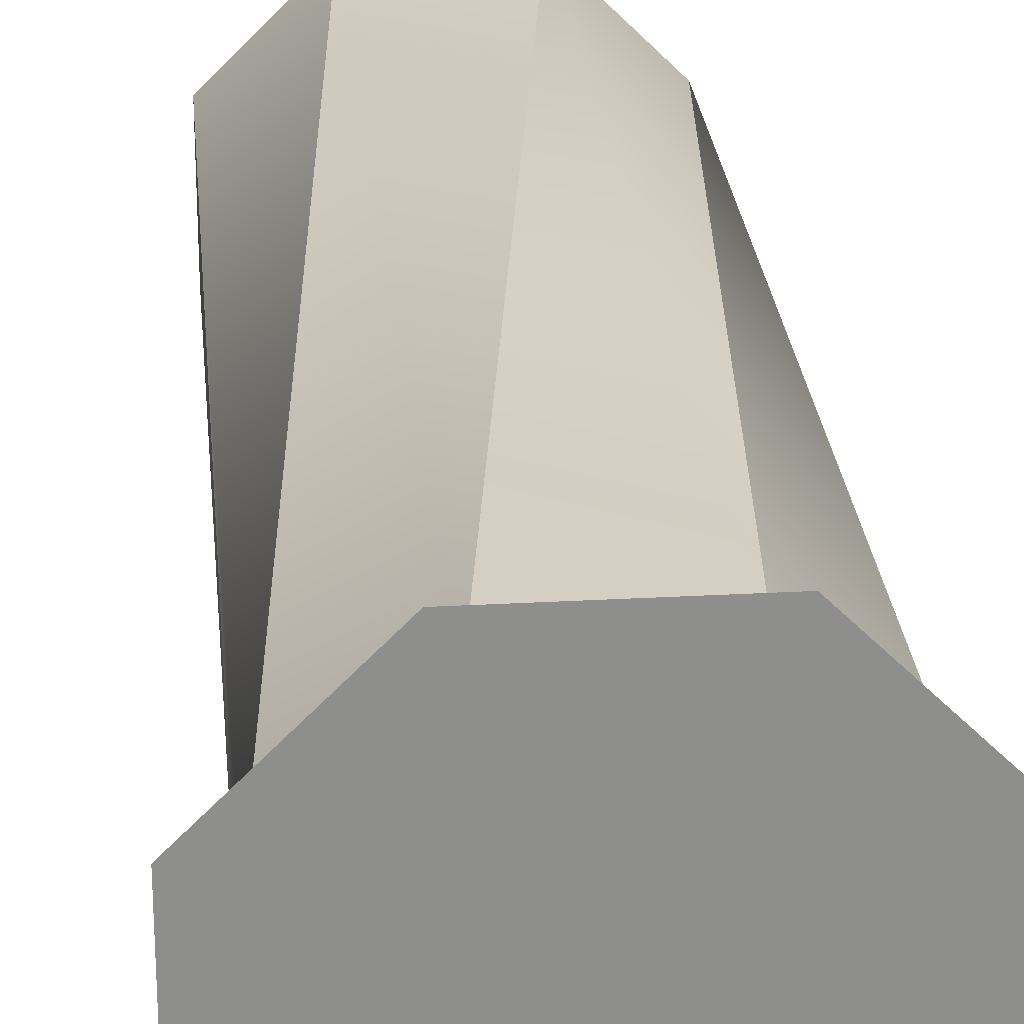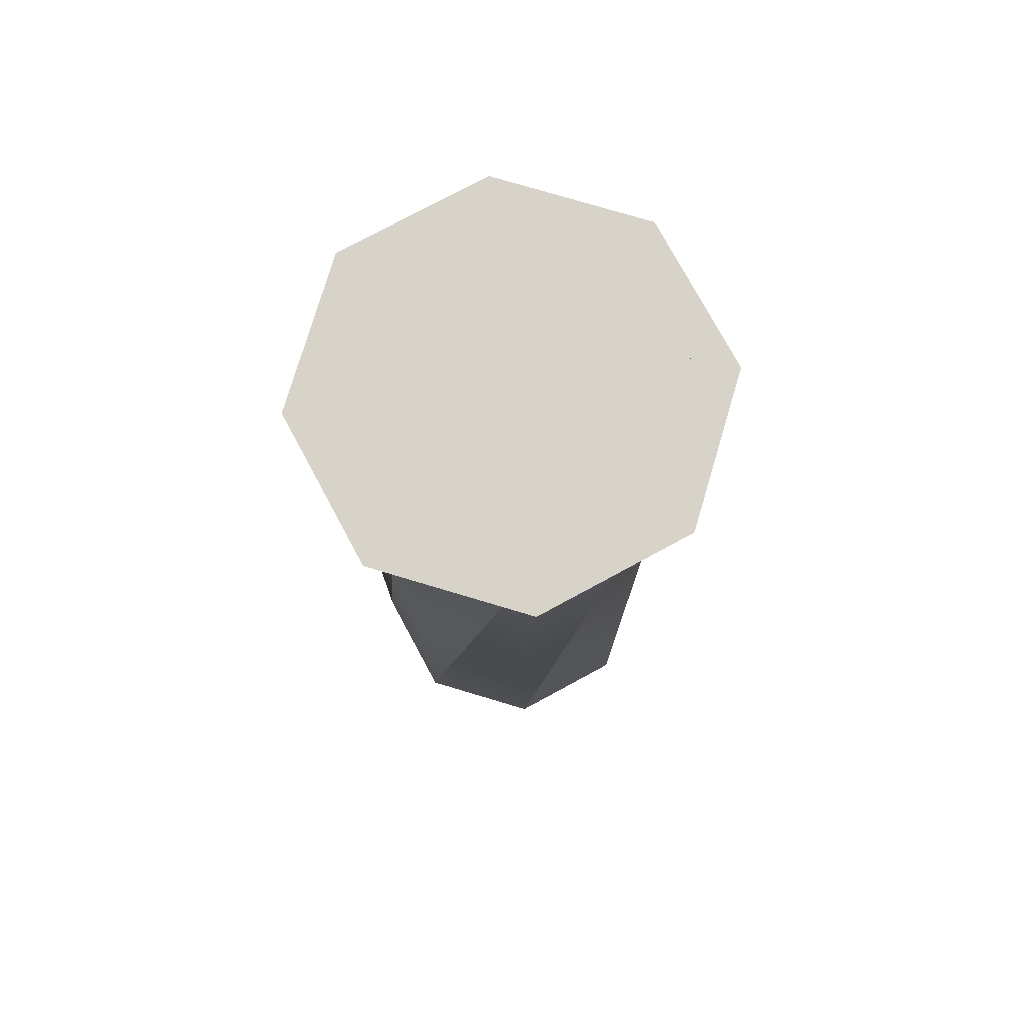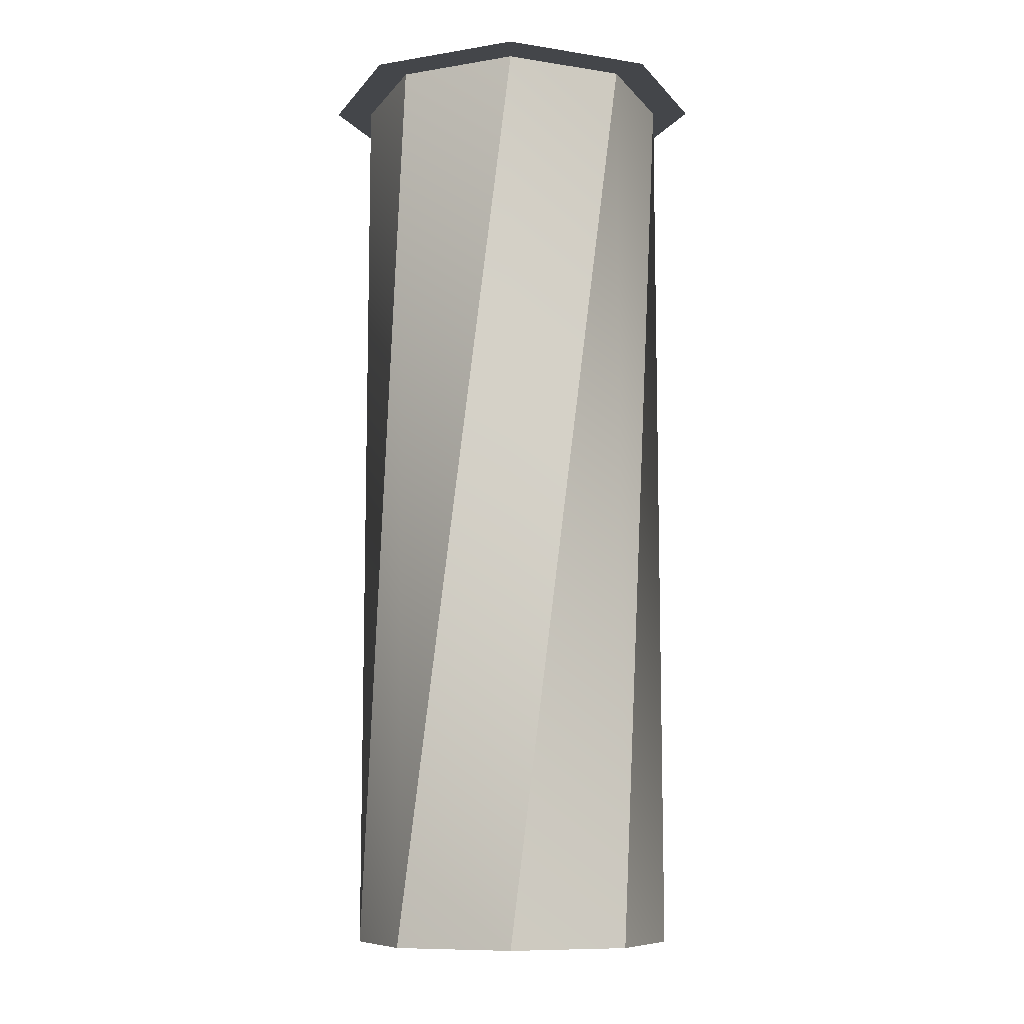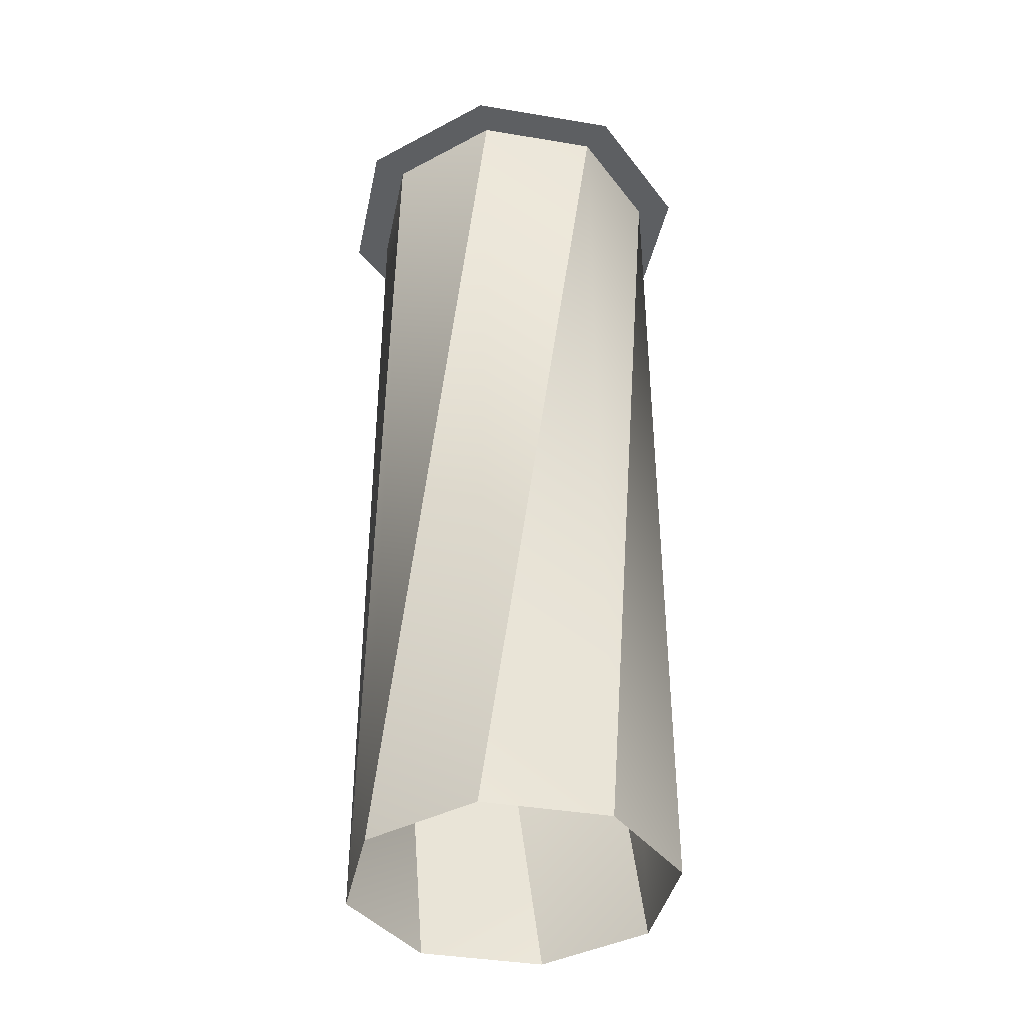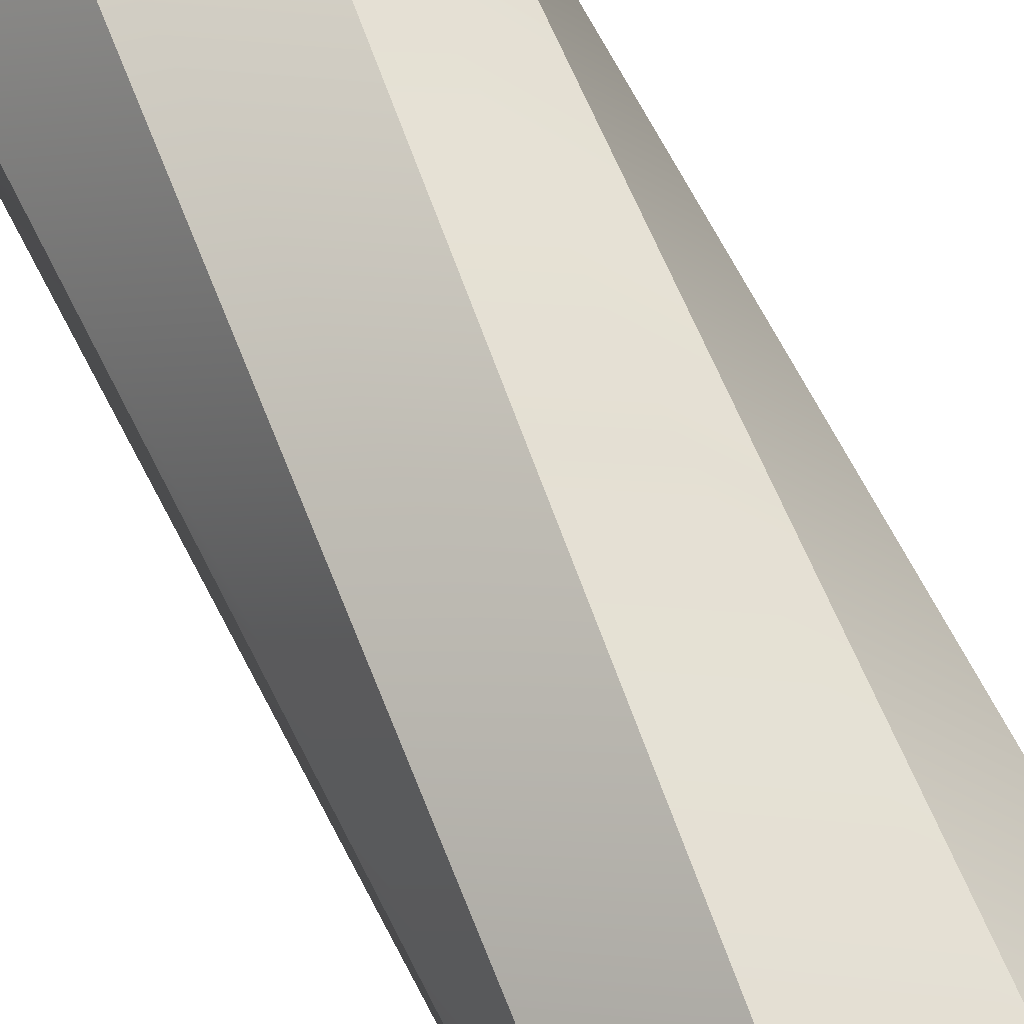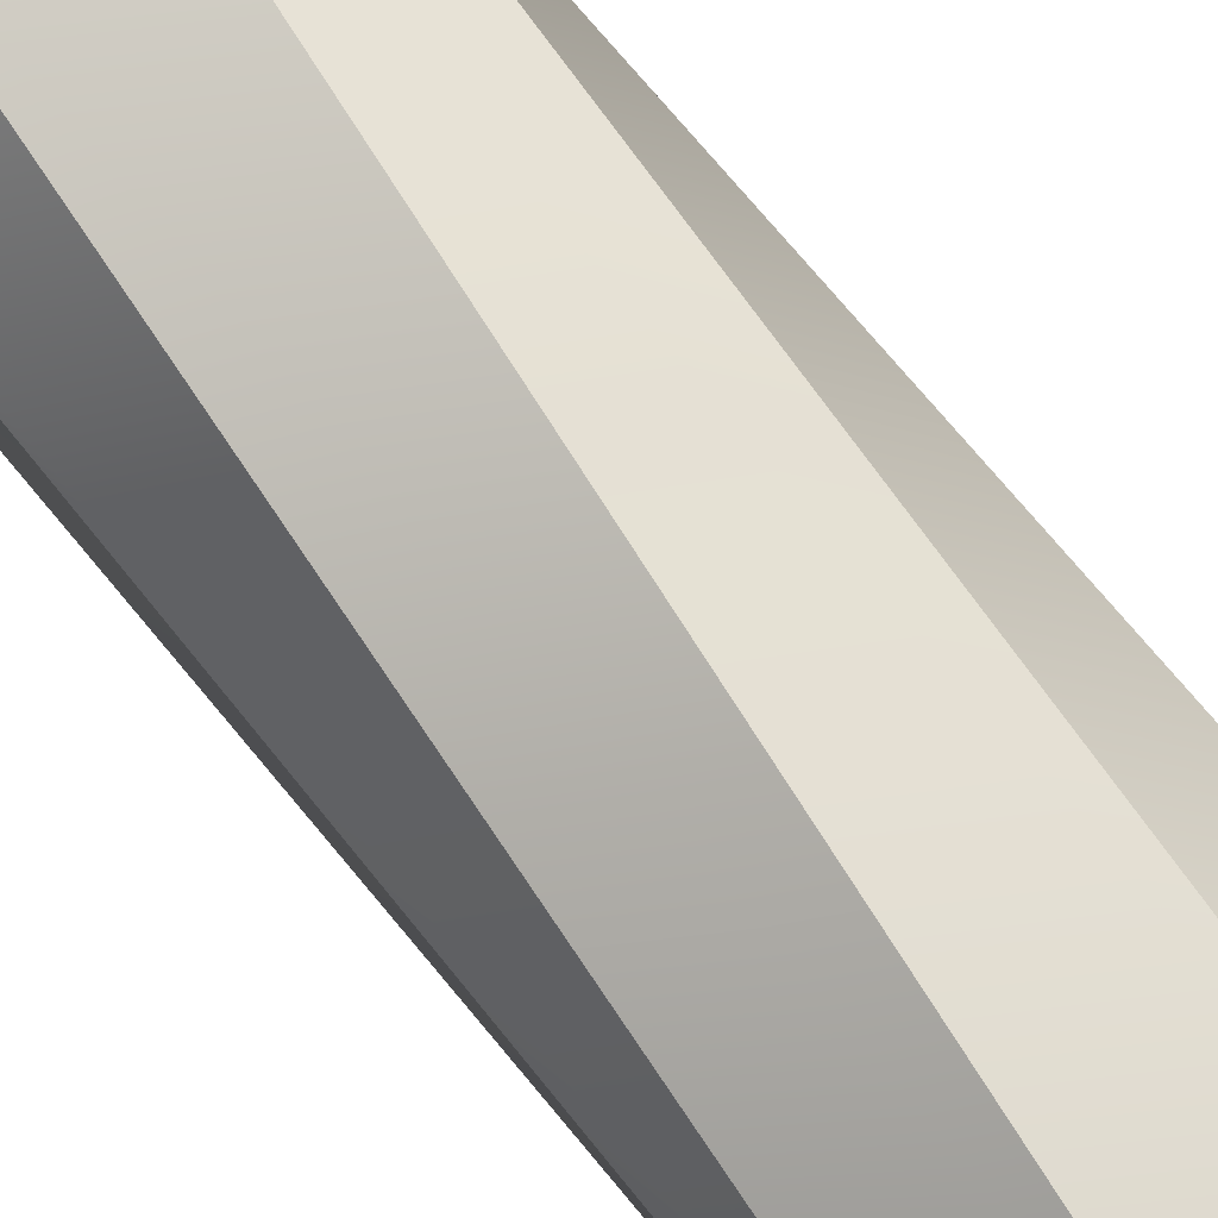
<metadata>
{"format":"obj","ext":"obj","renderer":"f3d","projection":"perspective","resolution":1024,"background":"white","views":[{"elev":25.6,"azim":174.8,"up":"+Z"},{"elev":76.9,"azim":151.6,"up":"+Y"},{"elev":-9.8,"azim":68.0,"up":"+Y"},{"elev":-39.7,"azim":78.3,"up":"+Y"},{"elev":70.7,"azim":152.2,"up":"+Z"},{"elev":75.1,"azim":140.1,"up":"+Z"}]}
</metadata>
<code>
o Cylinder.001_Cylinder.004
v 0.06689 -0.5 -0.1615
v -0.06689 0.5 -0.1615
v 0.1615 -0.5 -0.06689
v 0.06689 0.5 -0.1615
v 0.1615 -0.5 0.06689
v 0.1615 0.5 -0.06689
v 0.06689 -0.5 0.1615
v 0.1615 0.5 0.06689
v -0.06689 -0.5 0.1615
v 0.06689 0.5 0.1615
v -0.1615 -0.5 0.06689
v -0.06689 0.5 0.1615
v -0.1615 -0.5 -0.06689
v -0.1615 0.5 0.06689
v -0.06689 -0.5 -0.1615
v -0.1615 0.5 -0.06689
v 0.08228 0.5 0.1986
v -0.08228 0.5 0.1986
v 0.1986 0.5 -0.08228
v 0.1986 0.5 0.08228
v -0.08228 0.5 -0.1986
v 0.08228 0.5 -0.1986
v -0.1986 0.5 0.08228
v -0.1986 0.5 -0.08228
f 20 17 18 23 24 21 22 19
f 1 4 3
f 3 6 5
f 5 8 7
f 7 10 9
f 9 12 11
f 11 14 13
f 13 16 15
f 15 2 1
f 1 2 4
f 3 4 6
f 5 6 8
f 7 8 10
f 9 10 12
f 11 12 14
f 13 14 16
f 15 16 2

</code>
